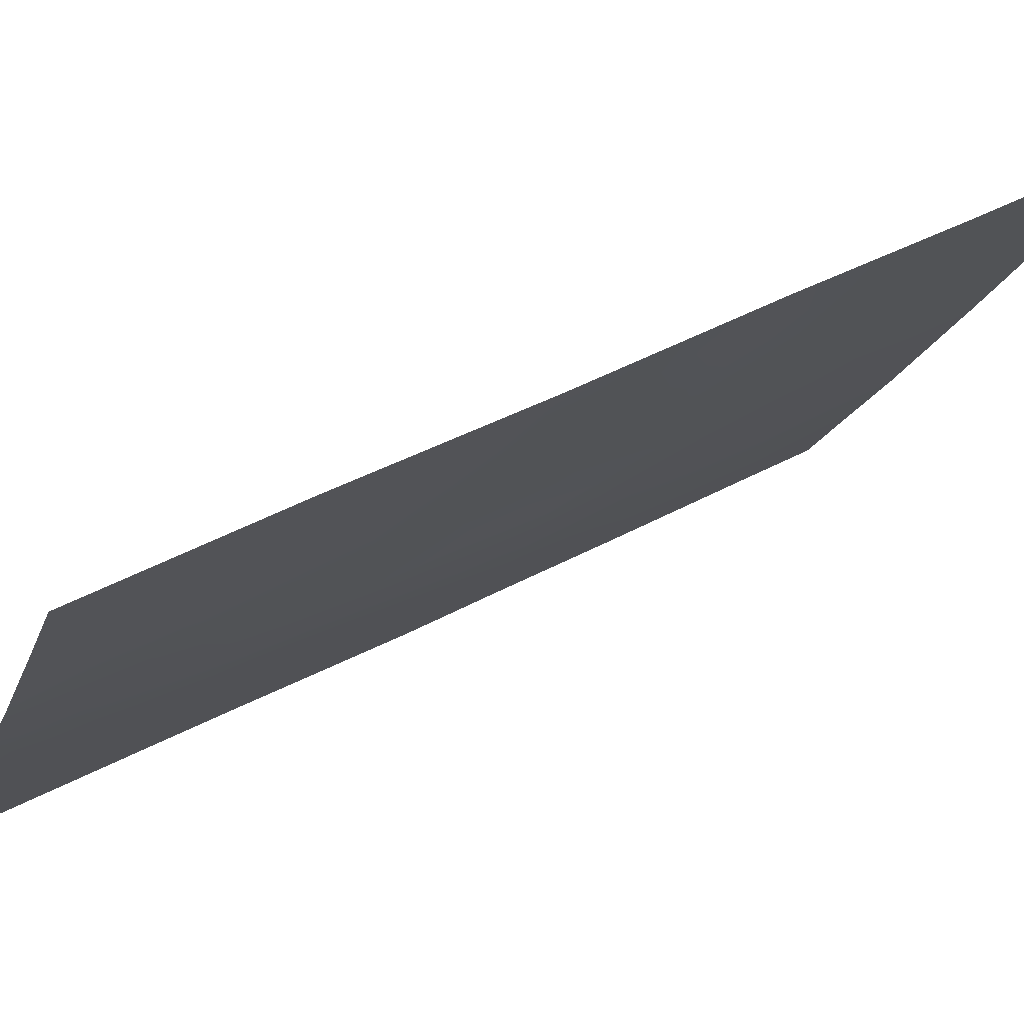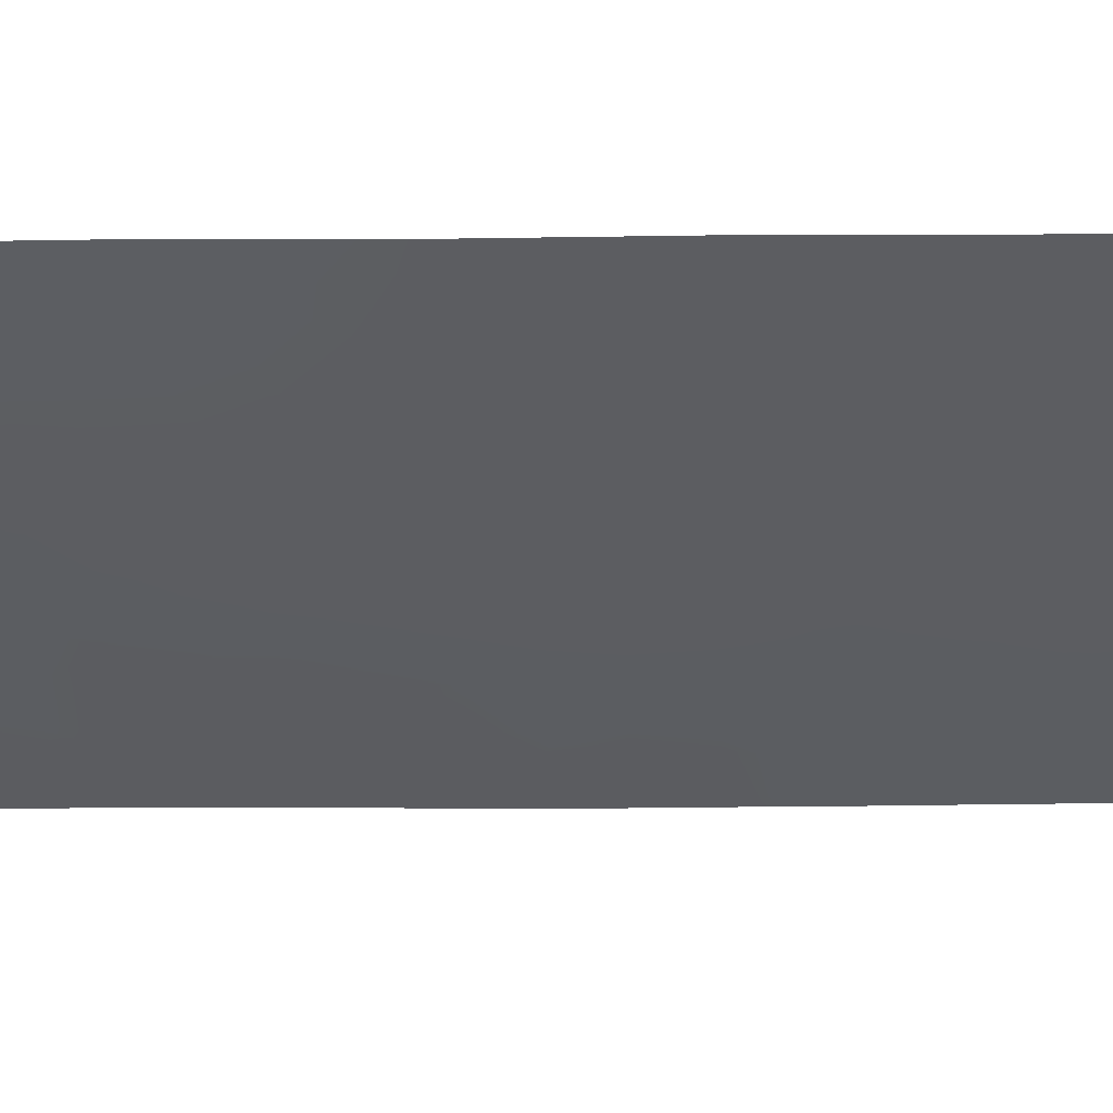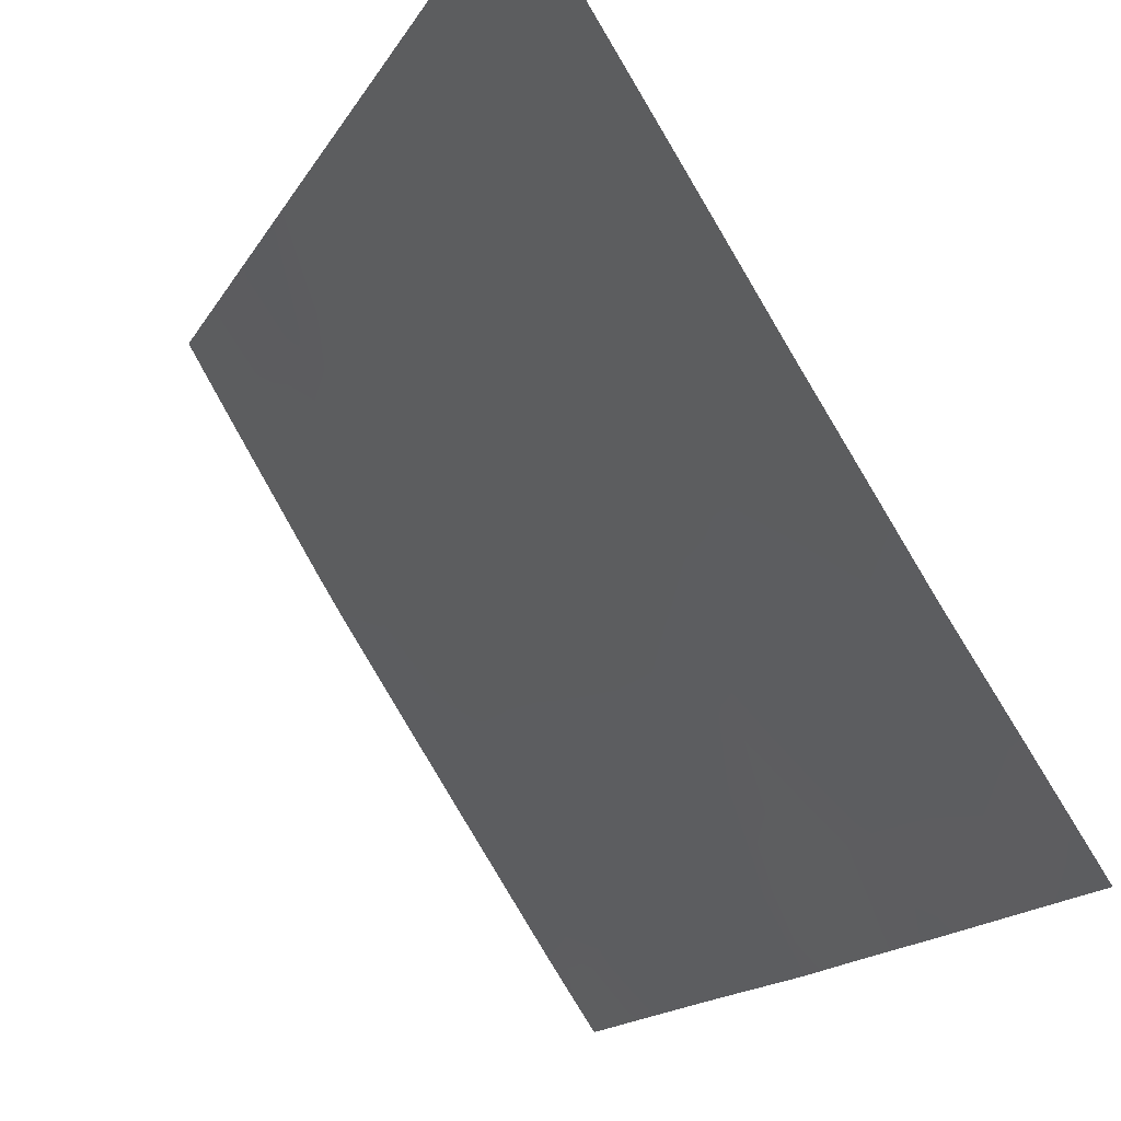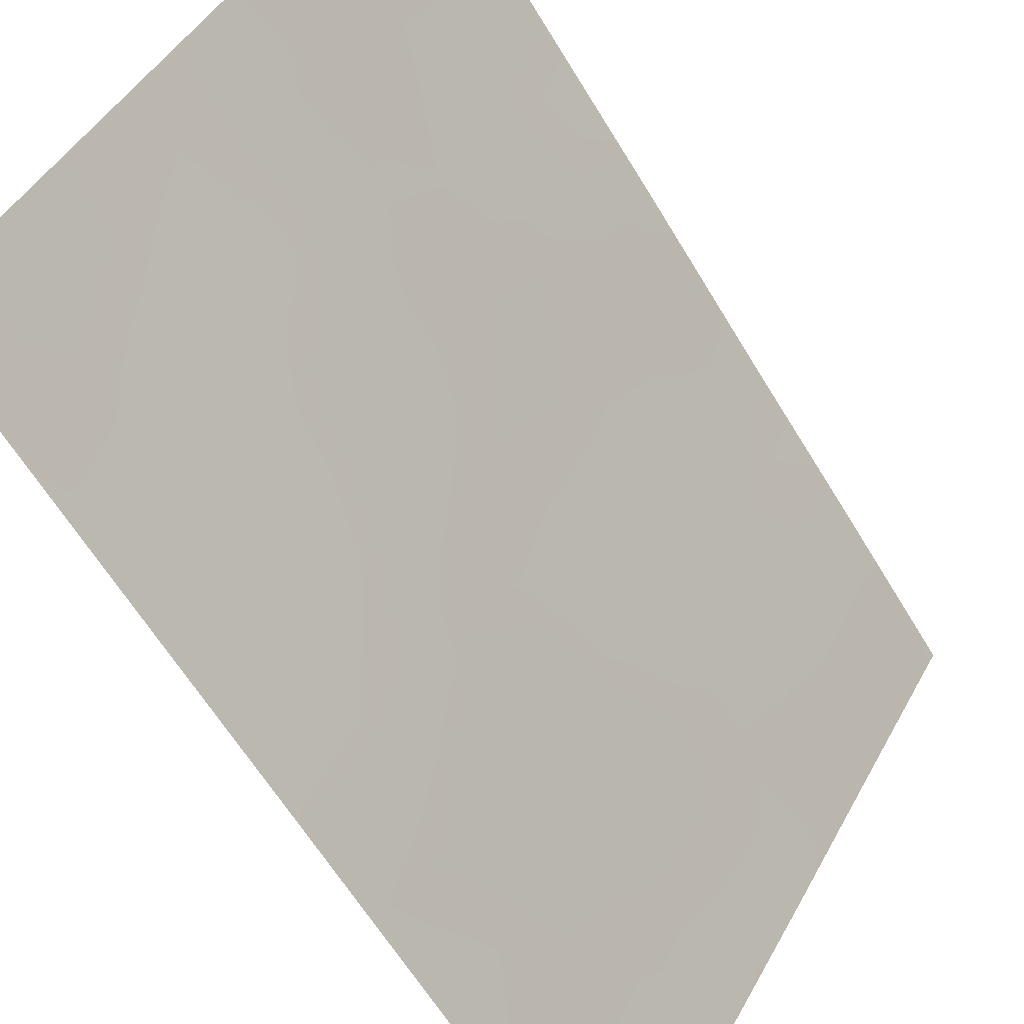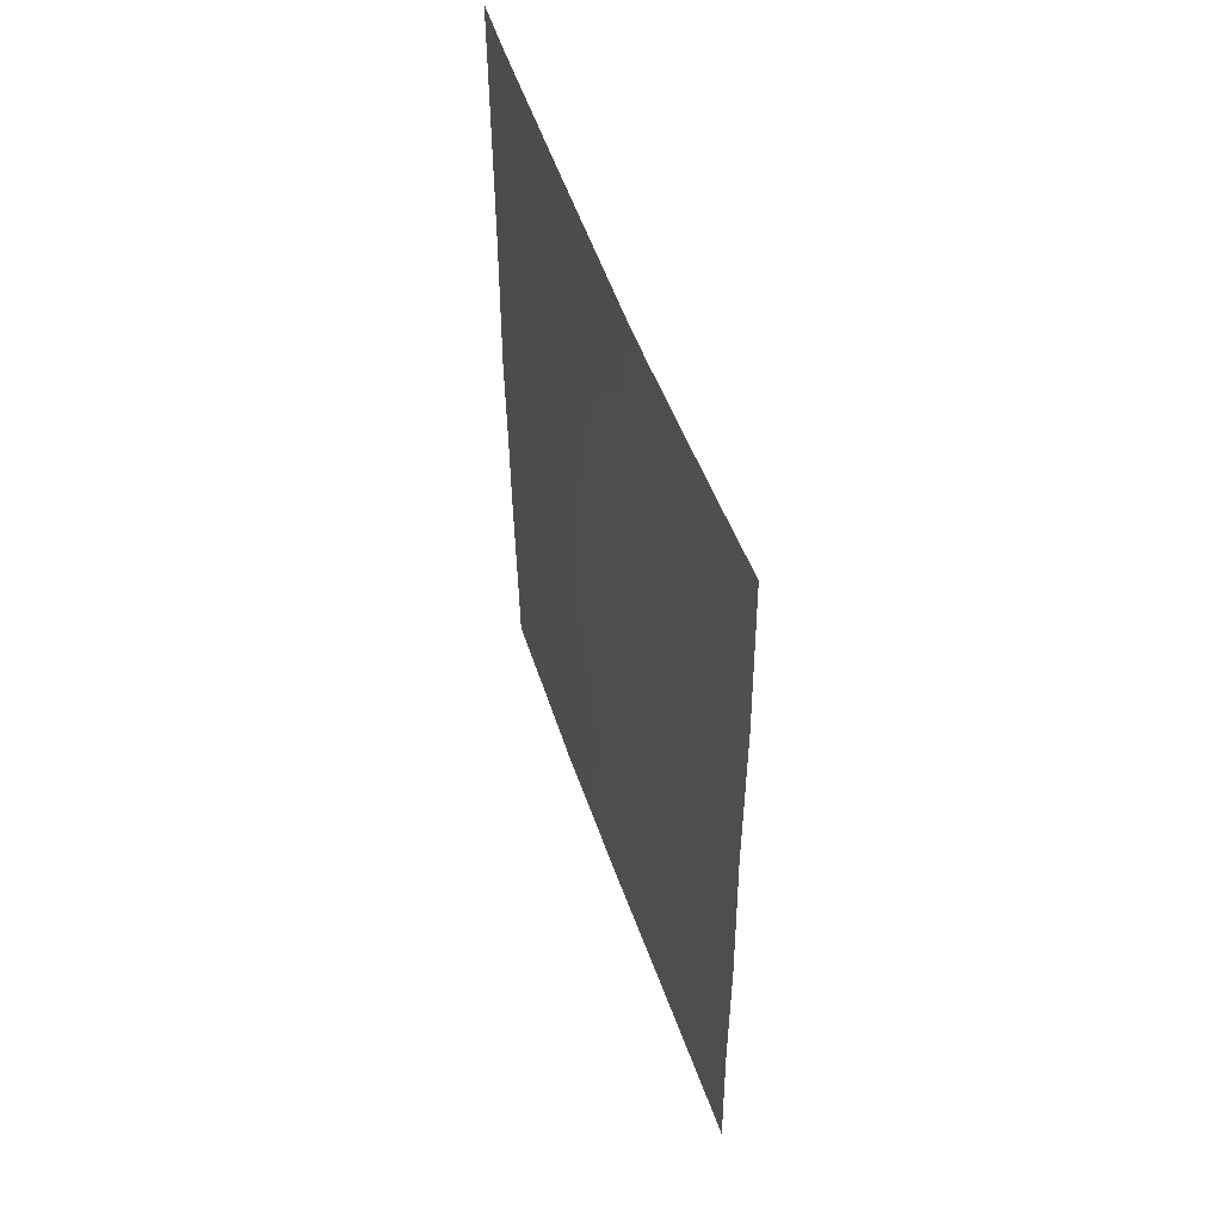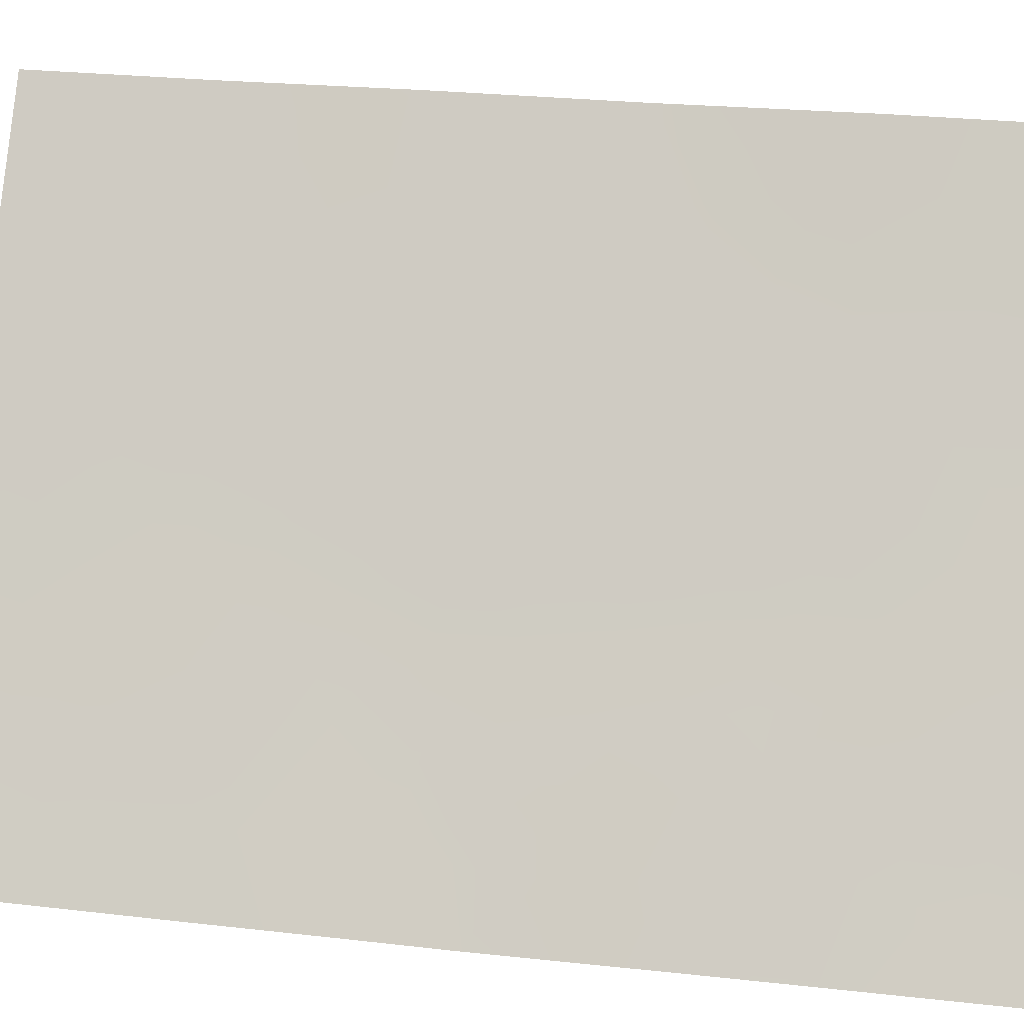
<metadata>
{"format":"obj","ext":"obj","renderer":"f3d","projection":"perspective","resolution":1024,"background":"white","views":[{"elev":42.6,"azim":57.5,"up":"+Y"},{"elev":21.3,"azim":90.1,"up":"+Y"},{"elev":-14.0,"azim":161.5,"up":"+Y"},{"elev":-63.4,"azim":31.3,"up":"+Y"},{"elev":52.4,"azim":129.0,"up":"+Z"},{"elev":22.1,"azim":-79.0,"up":"+Y"}]}
</metadata>
<code>
v -83.92 47.18 -38
v -84.12 47 -44.37
v -84.62 46.21 -46.47
v -85.22 45.19 -38
v -85.53 44.85 -50
v -85.04 45.45 -42.83
v -82.61 49.32 -38
v -82.05 50.26 -38
v -82.07 50.3 -40.53
v -85.83 44.33 -46.57
v -84.37 46.69 -50
v -85.06 45.56 -48.31
v -83.06 48.65 -41.51
v -82.1 50.36 -49.86
v -82.09 50.33 -47.72
v -82.9 49.04 -48.18
v -82.09 50.33 -45.5
v -86.9 42.67 -45.36
v -86.89 42.65 -44.05
v -82.07 50.3 -43
v -86.91 42.68 -46.92
v -83.34 48.36 -50
v -83.97 47.3 -48.28
v -83.9 47.26 -40.45
v -83.61 47.7 -38.83
v -82.1 50.36 -50
v -82.19 50.22 -50
v -83.61 47.67 -38
v -86.9 42.66 -40.43
v -85.78 44.34 -39.8
v -86.24 43.77 -50
v -86.92 42.7 -48.94
v -86.92 42.71 -50
v -86.89 42.66 -38
v -86.37 43.43 -38
v -86.12 43.91 -48.4
v -84.09 47 -42.26
v -82.96 48.89 -44.68
v -86.9 42.66 -41.78
v -86.02 43.97 -43.27
v -85.28 45.11 -44.72
v -84.94 45.61 -41.04
v -83.19 48.49 -43.57
v -83.54 47.96 -46.41
v -84.57 46.18 -38
v -84.17 46.81 -38.93
v -85.87 44.3 -49.16
v -85.29 45.21 -49.16
v -85.63 44.68 -48.32
v -84.61 46.18 -43.56
v -84.12 46.97 -43.22
v -84.56 46.23 -42.58
v -82.51 49.54 -39.9
v -82.98 48.76 -40.48
v -82.55 49.5 -41.06
v -82.09 50.34 -48.79
v -82.45 49.76 -48.16
v -82.54 49.63 -49.09
v -85.22 45.28 -46.51
v -84.95 45.66 -45.57
v -85.56 44.72 -45.65
v -86.39 43.42 -44.67
v -82.08 50.31 -44.25
v -82.57 49.5 -43.91
v -82.48 49.67 -44.82
v -83.86 47.52 -50
v -83.65 47.84 -49.14
v -84.18 46.99 -49.15
v -84.51 46.44 -48.29
v -84.72 46.12 -49.16
v -85.99 44.1 -47.52
v -86.4 43.45 -46.76
v -83 48.84 -46.37
v -82.71 49.3 -45.54
v -83.27 48.4 -45.51
v -83.82 47.5 -45.45
v -83.51 47.99 -44.56
v -83.82 47.37 -39.6
v -83.4 48.06 -39.82
v -83.49 47.94 -40.96
v -84.01 47.11 -41.35
v -83.58 47.81 -41.89
v -84.08 47.1 -46.43
v -84.3 46.76 -47.39
v -83.76 47.62 -47.35
v -83.11 48.71 -49.11
v -83.44 48.16 -48.24
v -83.22 48.5 -47.3
v -82.49 49.67 -46.29
v -82.09 50.33 -46.61
v -83.11 48.5 -38
v -83.09 48.54 -38.54
v -82.53 49.48 -38.81
v -85.49 44.78 -38.83
v -85.18 45.26 -39.53
v -84.52 46.29 -41.66
v -85 45.51 -41.92
v -84.81 45.8 -40.17
v -84.42 46.43 -40.78
v -84.3 46.62 -39.89
v -82.76 49.29 -50
v -86.44 43.34 -42.58
v -85.97 44.06 -42.32
v -83.71 47.66 -43.7
v -86.53 43.3 -48.9
v -86.89 42.66 -39.22
v -86.54 43.19 -38.86
v -85.8 44.31 -38
v -86.07 43.9 -38.89
v -86.91 42.69 -47.93
v -86.9 42.67 -46.14
v -82.07 50.3 -41.76
v -82.6 49.42 -42.15
v -83.65 47.72 -42.82
v -83.15 48.53 -42.47
v -84.85 45.87 -47.41
v -84.95 45.77 -50
v -85.83 44.26 -44.82
v -85.64 44.56 -43.95
v -86.07 43.9 -44.09
v -85.44 44.96 -47.43
v -84.38 46.59 -45.47
v -84.73 46.01 -44.58
v -86.25 43.66 -45.72
v -86.89 42.66 -42.92
v -86.45 43.32 -43.64
v -85.12 45.34 -43.78
v -85.41 44.9 -41.29
v -85.35 44.99 -40.44
v -86.54 43.19 -41.18
v -86.9 42.66 -41.11
v -85.54 44.7 -43.04
v -85.49 44.78 -42.12
v -82.72 49.23 -43.04
v -82.06 50.28 -39.26
v -84.95 45.6 -38.72
v -86.38 43.43 -39.69
v -86.49 43.34 -47.78
v -86.23 43.67 -40.6
v -85.83 44.26 -41.12
v -86.34 43.51 -41.74
v -84.65 46.06 -39.14
v -82.51 49.65 -47.13
v -83.07 48.59 -39.35
f 47 48 49
f 50 51 52
f 53 54 55
f 56 57 58
f 59 60 61
f 63 64 65
f 66 67 68
f 69 70 68
f 138 71 72
f 73 74 75
f 76 75 77
f 80 81 82
f 26 14 27
f 83 84 85
f 86 87 67
f 88 85 87
f 17 74 89
f 73 88 143
f 28 1 25
f 7 91 92
f 92 25 144
f 94 95 136
f 96 97 52
f 98 99 100
f 86 101 58
f 104 77 43
f 31 105 33
f 106 29 137
f 94 108 109
f 107 137 109
f 31 36 105
f 36 138 105
f 111 72 124
f 79 80 54
f 96 81 99
f 112 55 113
f 82 114 115
f 84 116 69
f 117 70 48
f 118 119 120
f 121 71 49
f 121 116 59
f 60 122 123
f 125 126 102
f 127 123 50
f 100 78 46
f 98 95 129
f 132 133 103
f 128 133 97
f 51 104 114
f 124 61 118
f 119 127 132
f 134 43 64
f 134 113 115
f 83 76 122
f 93 144 53
f 1 45 46
f 45 4 136
f 36 47 49
f 47 5 48
f 49 48 12
f 6 50 52
f 50 2 51
f 52 51 37
f 9 53 55
f 53 144 54
f 55 54 13
f 14 56 58
f 56 15 57
f 58 57 16
f 10 59 61
f 59 3 60
f 61 60 41
f 19 18 62
f 17 63 65
f 63 20 64
f 65 64 38
f 11 66 68
f 66 22 67
f 68 67 23
f 23 69 68
f 69 12 70
f 68 70 11
f 21 138 72
f 138 36 71
f 72 71 10
f 44 73 75
f 73 89 74
f 75 74 38
f 2 76 77
f 76 44 75
f 77 75 38
f 25 78 79
f 78 24 79
f 13 80 82
f 80 24 81
f 82 81 37
f 1 46 25
f 44 83 85
f 83 3 84
f 85 84 23
f 22 86 67
f 86 16 87
f 67 87 23
f 16 88 87
f 88 44 85
f 87 85 23
f 17 65 74
f 65 38 74
f 15 90 143
f 90 17 89
f 89 73 143
f 73 44 88
f 91 28 92
f 25 92 28
f 7 92 93
f 93 92 144
f 4 94 136
f 94 30 95
f 136 95 142
f 37 96 52
f 96 42 97
f 52 97 6
f 142 98 100
f 98 42 99
f 100 99 24
f 16 86 58
f 86 22 101
f 58 27 14
f 58 101 27
f 5 47 31
f 39 102 141
f 102 40 103
f 139 141 140
f 104 2 77
f 43 77 38
f 105 32 33
f 34 107 35
f 107 34 106
f 30 94 109
f 94 4 108
f 109 108 35
f 35 107 109
f 31 47 36
f 138 21 110
f 105 110 32
f 18 111 124
f 111 21 72
f 124 72 10
f 144 79 54
f 79 24 80
f 54 80 13
f 42 96 99
f 96 37 81
f 99 81 24
f 20 112 113
f 112 9 55
f 113 55 13
f 13 82 115
f 82 37 114
f 115 114 43
f 23 84 69
f 84 3 116
f 69 116 12
f 5 117 48
f 117 11 70
f 48 70 12
f 62 118 120
f 118 41 119
f 120 119 40
f 12 121 49
f 121 10 71
f 49 71 36
f 10 121 59
f 121 12 116
f 59 116 3
f 8 7 93
f 41 60 123
f 60 3 122
f 123 122 2
f 62 18 124
f 39 125 102
f 125 19 126
f 102 126 40
f 6 127 50
f 127 41 123
f 50 123 2
f 142 100 46
f 100 24 78
f 46 78 25
f 143 16 57
f 143 57 15
f 129 128 42
f 141 139 130
f 139 30 137
f 42 98 129
f 98 142 95
f 129 95 30
f 131 39 130
f 40 132 103
f 132 6 133
f 103 133 140
f 42 128 97
f 128 140 133
f 97 133 6
f 37 51 114
f 51 2 104
f 114 104 43
f 19 62 126
f 126 120 40
f 62 124 118
f 124 10 61
f 118 61 41
f 40 119 132
f 119 41 127
f 132 127 6
f 20 134 64
f 64 43 38
f 43 134 115
f 134 20 113
f 115 113 13
f 3 83 122
f 83 44 76
f 122 76 2
f 8 93 135
f 135 53 9
f 93 53 135
f 126 62 120
f 106 137 107
f 46 45 142
f 109 137 30
f 138 110 105
f 30 139 140
f 139 137 29
f 131 130 29
f 129 140 128
f 30 140 129
f 130 139 29
f 141 102 103
f 142 45 136
f 39 141 130
f 141 103 140
f 143 88 16
f 144 25 79
f 143 90 89

</code>
